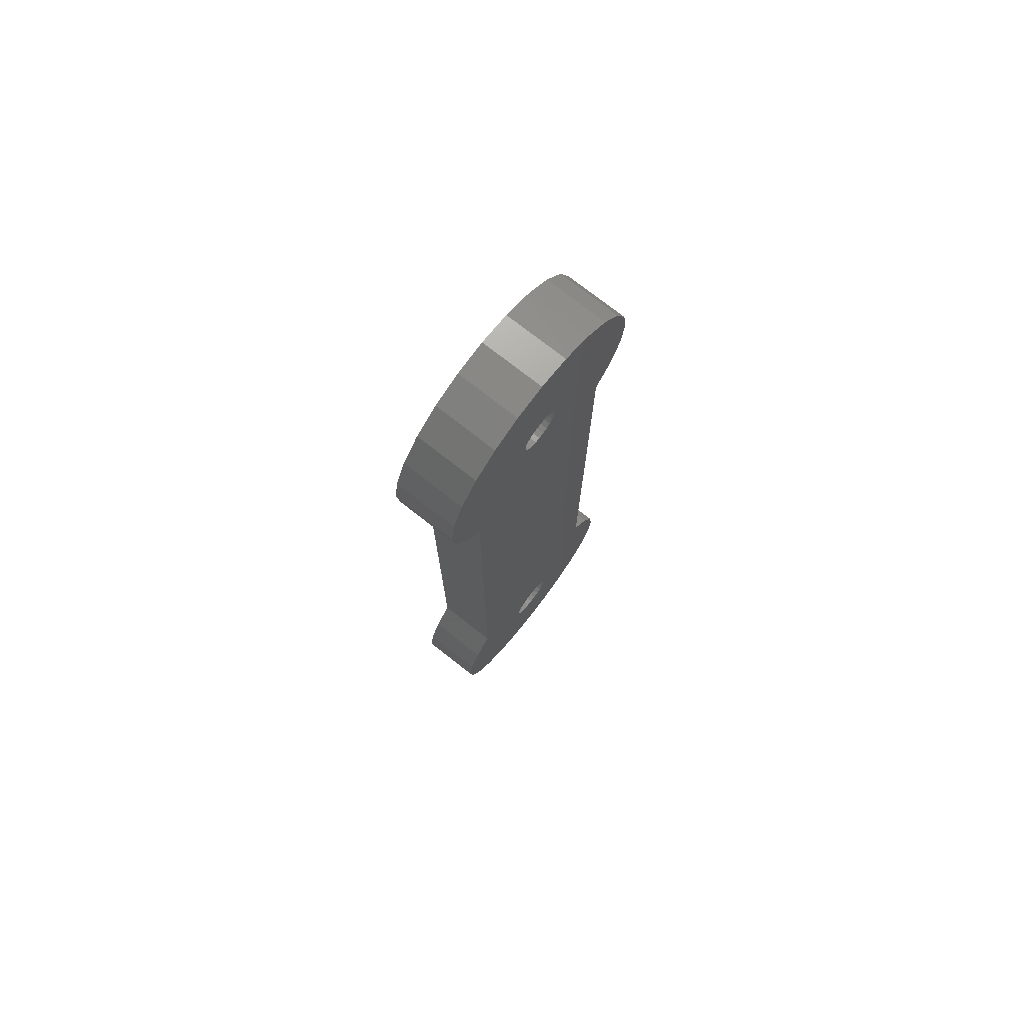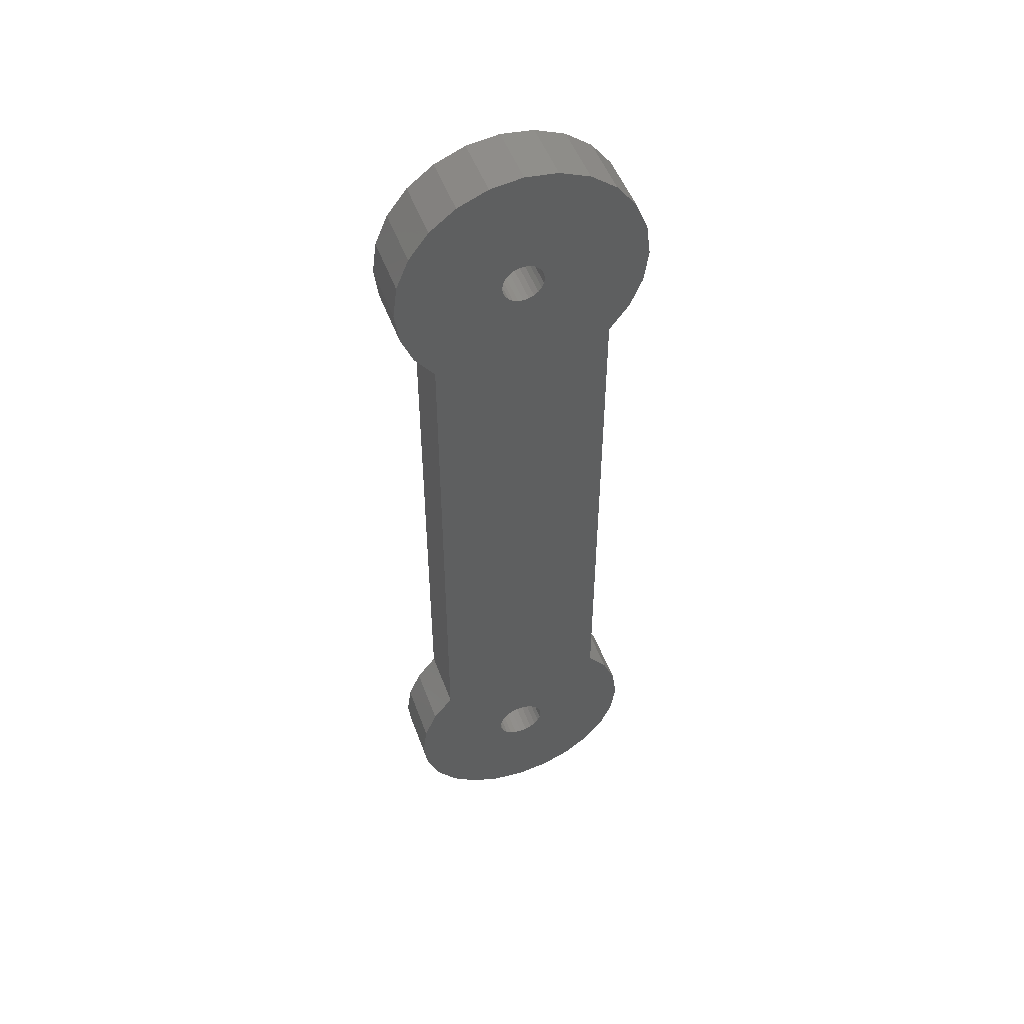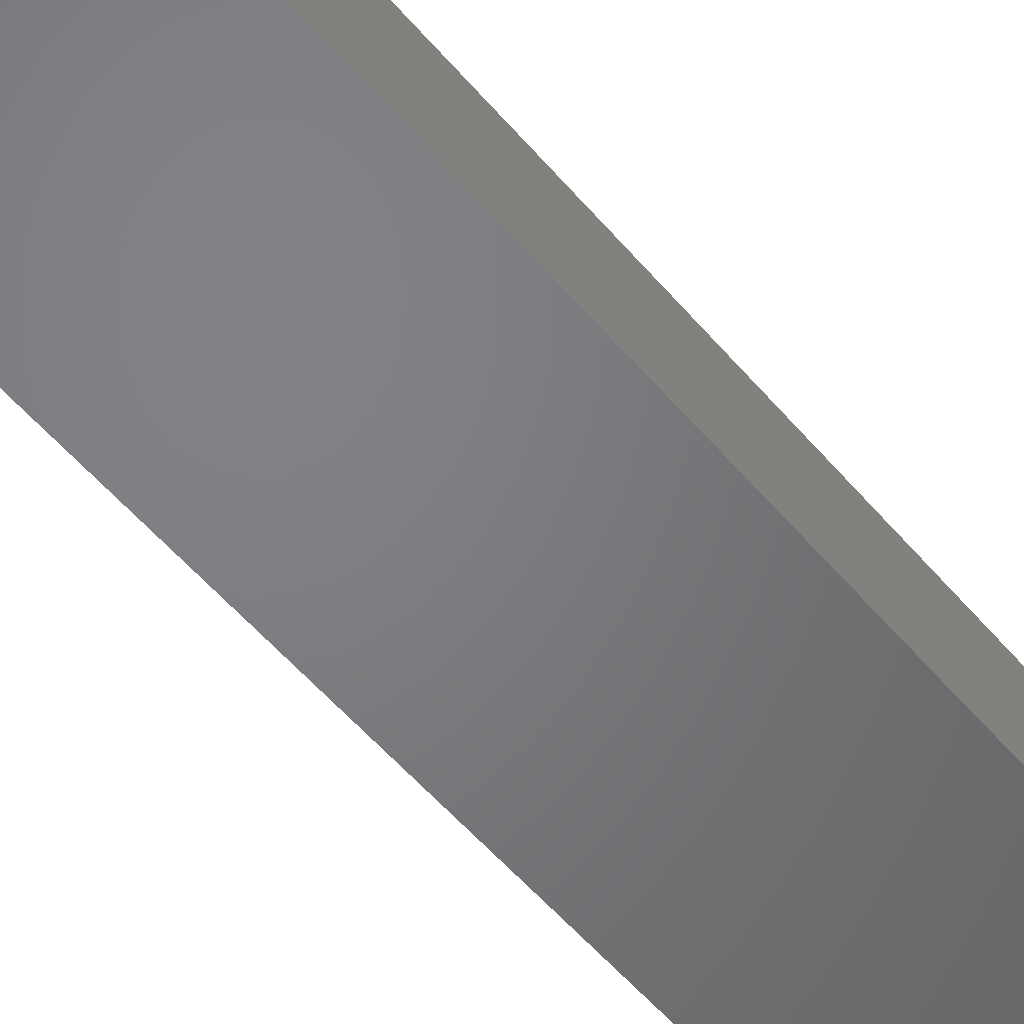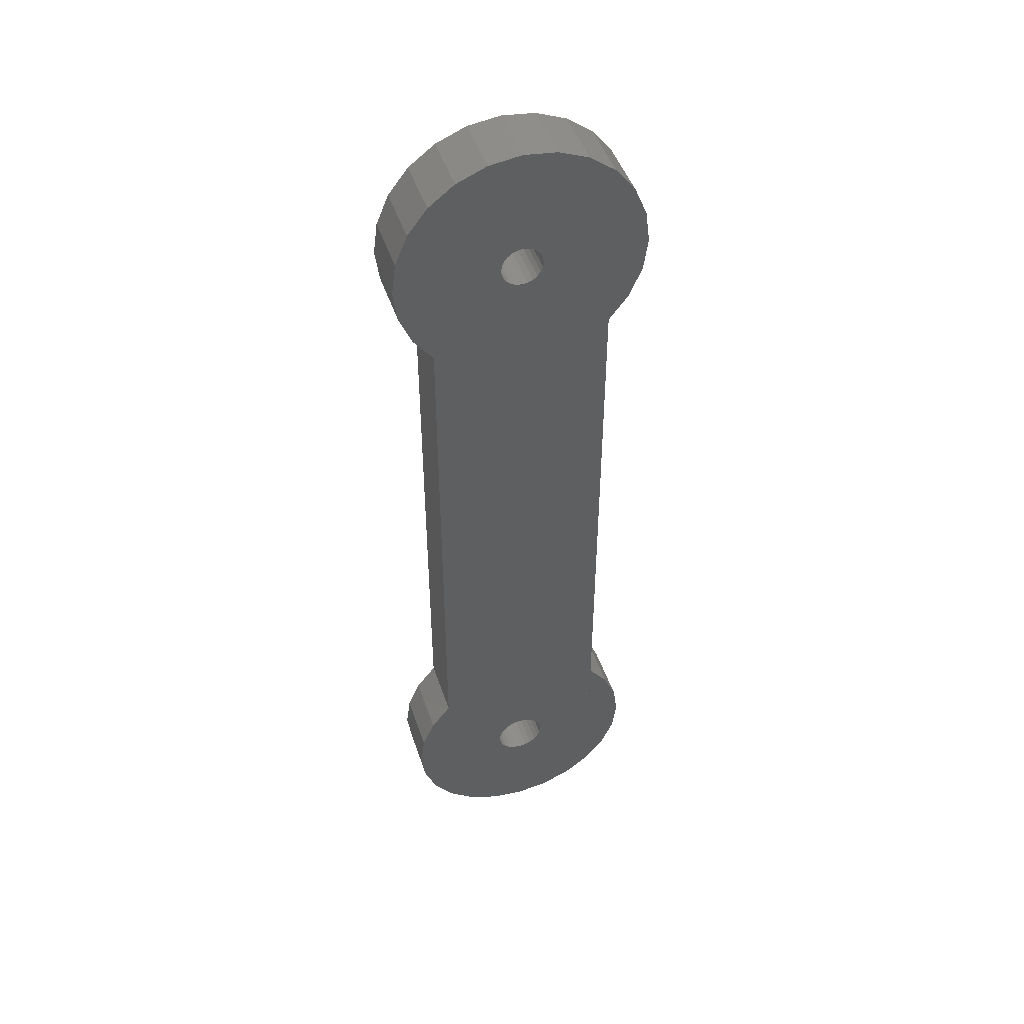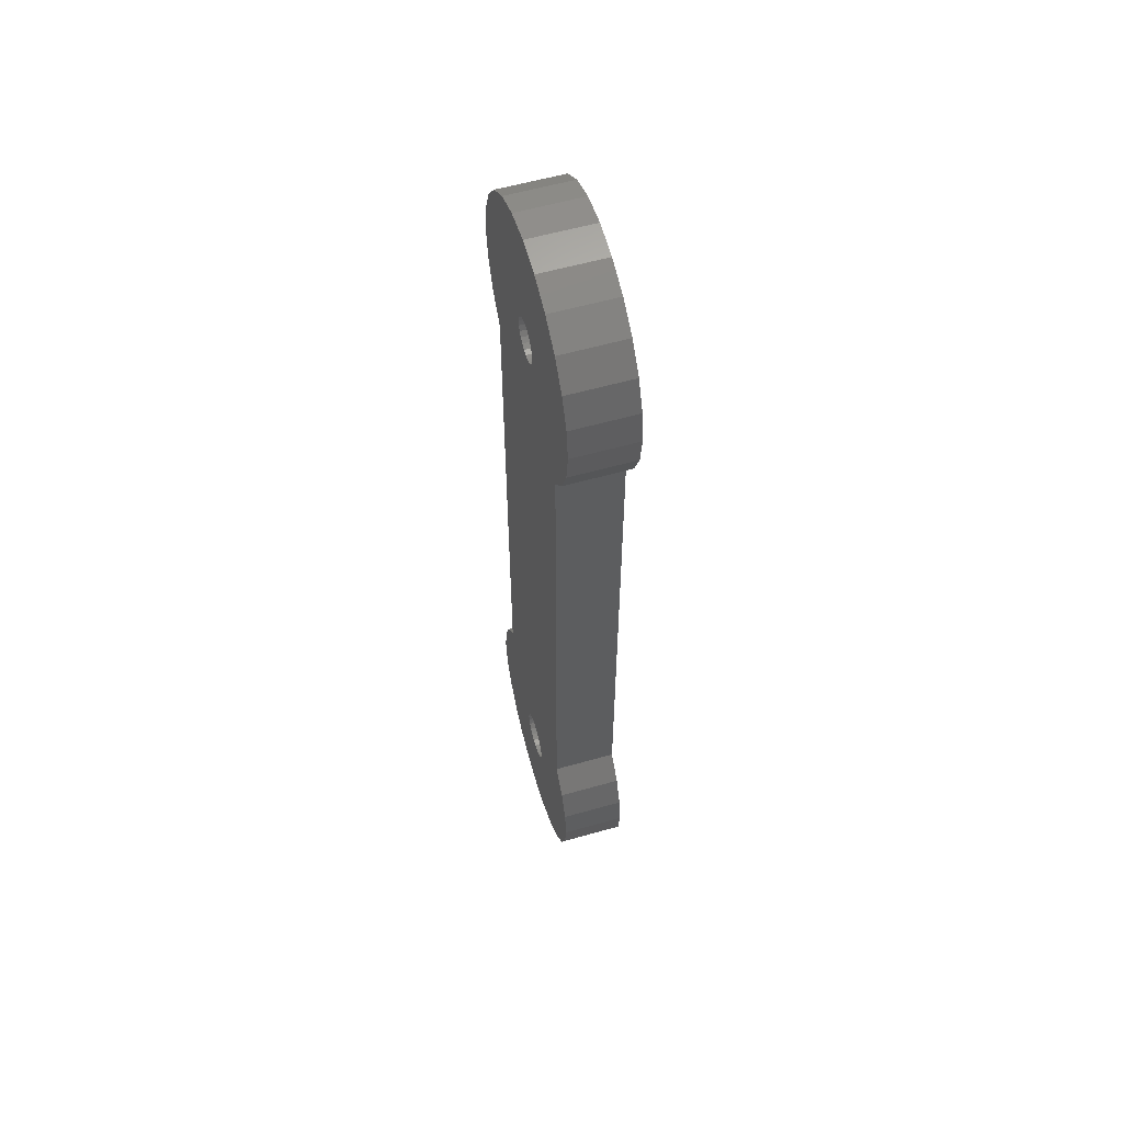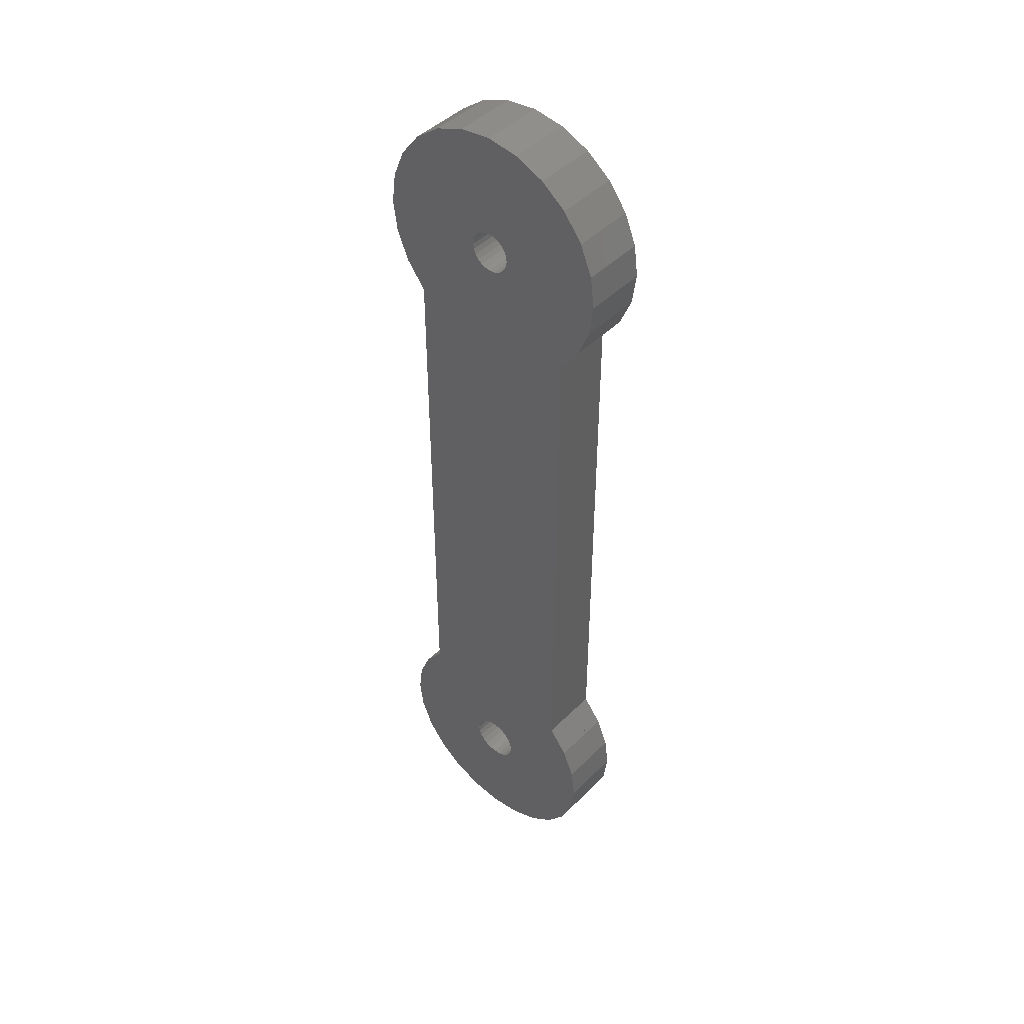
<metadata>
{"format":"stl","ext":"stl","renderer":"f3d","projection":"perspective","resolution":1024,"background":"white","views":[{"elev":75.7,"azim":-52.0,"up":"+Y"},{"elev":50.5,"azim":160.1,"up":"+Y"},{"elev":-51.1,"azim":38.0,"up":"+Z"},{"elev":47.1,"azim":-18.2,"up":"+Y"},{"elev":58.4,"azim":-106.3,"up":"+Y"},{"elev":45.0,"azim":41.3,"up":"+Y"}]}
</metadata>
<code>
# stl→obj: 172 verts, 348 faces
v 352.5 73.83 -8.69e-14
v 353 68.04 -8.94e-14
v 352.8 33.04 -9.066e-14
v 353.1 68.3 -8.94e-14
v 354 74.04 -8.972e-14
v 352.8 33.36 -9.065e-14
v 353 33.65 -8.995e-14
v 353.2 68.54 -8.94e-14
v 353.3 68.74 -8.94e-14
v 353.5 68.9 -8.975e-14
v 353.8 69 -8.975e-14
v 354 69.04 -8.975e-14
v 355.6 73.83 -8.973e-14
v 354.3 69 -9.011e-14
v 354.5 68.9 -8.976e-14
v 354.7 68.74 -8.976e-14
v 354.9 68.54 -8.976e-14
v 355 68.3 -9.011e-14
v 355 68.04 -9.047e-14
v 355.1 33.65 -9.031e-14
v 355.2 33.36 -9.066e-14
v 355.3 33.04 -9.102e-14
v 358.3 72.28 -8.975e-14
v 358.3 63.79 -8.98e-14
v 358.3 37.28 -8.995e-14
v 359.2 71.04 -9.117e-14
v 359.2 65.04 -8.98e-14
v 359.8 66.48 -8.979e-14
v 359.8 69.59 -8.977e-14
v 360 68.04 -8.802e-14
v 348.2 69.59 -8.69e-14
v 348.2 66.48 -9.08e-14
v 348 68.04 -8.973e-14
v 348.8 65.04 -8.728e-14
v 348.8 71.04 -9.078e-14
v 349.8 63.79 -9.082e-14
v 349.8 72.28 -8.972e-14
v 349.8 37.28 -9.097e-14
v 351 73.23 -9.077e-14
v 351 27.84 -9.032e-14
v 352.5 27.24 -8.716e-14
v 352.8 32.72 -9.066e-14
v 354 27.04 -8.999e-14
v 353 32.42 -8.89e-14
v 353.2 32.16 -8.784e-14
v 353.4 31.97 -9.031e-14
v 353.7 31.84 -9.102e-14
v 354 31.8 -9.032e-14
v 355.6 27.24 -9e-14
v 354.4 31.84 -8.926e-14
v 354.7 31.97 -8.82e-14
v 354.9 32.16 -8.891e-14
v 355.1 32.42 -8.82e-14
v 355.2 32.72 -8.926e-14
v 357 73.23 -9.009e-14
v 357 27.84 -8.718e-14
v 358.3 28.79 -8.824e-14
v 359.2 30.04 -8.788e-14
v 359.2 36.04 -9.031e-14
v 359.8 34.59 -9.068e-14
v 359.8 31.48 -9.069e-14
v 360 33.04 -8.998e-14
v 353.2 33.91 -8.889e-14
v 353.1 67.78 -8.94e-14
v 353.2 67.54 -8.976e-14
v 353.4 34.11 -8.959e-14
v 353.3 67.33 -8.976e-14
v 353.5 67.17 -8.976e-14
v 353.7 34.23 -9.03e-14
v 353.8 67.07 -9.011e-14
v 354 34.27 -8.995e-14
v 354 67.04 -8.976e-14
v 354.3 67.07 -8.976e-14
v 354.4 34.23 -9.03e-14
v 354.5 67.17 -8.976e-14
v 354.7 34.11 -8.819e-14
v 354.7 67.33 -9.012e-14
v 354.9 33.91 -8.96e-14
v 354.9 67.54 -9.012e-14
v 355 67.78 -9.012e-14
v 348.2 34.59 -9.098e-14
v 348.2 31.48 -8.712e-14
v 348 33.04 -9.063e-14
v 348.8 36.04 -8.992e-14
v 348.8 30.04 -9.03e-14
v 349.8 28.79 -8.714e-14
v 353.2 33.91 3
v 353 68.04 3
v 353 33.65 3
v 353.1 67.78 3
v 353.2 67.54 3
v 353.4 34.11 3
v 353.3 67.33 3
v 353.5 67.17 3
v 353.7 34.23 3
v 353.8 67.07 3
v 354 34.27 3
v 354 67.04 3
v 354.4 34.23 3
v 354.3 67.07 3
v 354.5 67.17 3
v 354.7 34.11 3
v 354.7 67.33 3
v 354.9 33.91 3
v 354.9 67.54 3
v 355 67.78 3
v 355.1 33.65 3
v 355 68.04 3
v 359.2 30.04 3
v 358.3 37.28 3
v 358.3 28.79 3
v 359.2 36.04 3
v 359.8 34.59 3
v 359.8 31.48 3
v 360 33.04 3
v 348.2 66.48 3
v 348.2 69.59 3
v 348 68.04 3
v 348.8 65.04 3
v 348.8 71.04 3
v 349.8 63.79 3
v 349.8 72.28 3
v 349.8 37.28 3
v 351 73.23 3
v 351 27.84 3
v 352.5 27.24 3
v 352.5 73.83 3
v 352.8 33.04 3
v 352.8 32.72 3
v 354 27.04 3
v 353 32.42 3
v 353.2 32.16 3
v 353.4 31.97 3
v 353.7 31.84 3
v 354 31.8 3
v 355.6 27.24 3
v 354.4 31.84 3
v 354.7 31.97 3
v 354.9 32.16 3
v 355.1 32.42 3
v 355.2 32.72 3
v 355.3 33.04 3
v 355.6 73.83 3
v 357 73.23 3
v 357 27.84 3
v 358.3 72.28 3
v 358.3 63.79 3
v 359.2 71.04 3
v 359.2 65.04 3
v 359.8 66.48 3
v 359.8 69.59 3
v 360 68.04 3
v 353.1 68.3 3
v 354 74.04 3
v 352.8 33.36 3
v 353.2 68.54 3
v 353.3 68.74 3
v 353.5 68.9 3
v 353.8 69 3
v 354 69.04 3
v 354.3 69 3
v 354.5 68.9 3
v 354.7 68.74 3
v 354.9 68.54 3
v 355 68.3 3
v 355.2 33.36 3
v 348.2 31.48 3
v 348.2 34.59 3
v 348 33.04 3
v 348.8 30.04 3
v 348.8 36.04 3
v 349.8 28.79 3
f 1 2 3
f 2 1 4
f 4 1 5
f 3 2 6
f 6 2 7
f 4 5 8
f 8 5 9
f 9 5 10
f 10 5 11
f 11 5 12
f 12 5 13
f 12 13 14
f 14 13 15
f 15 13 16
f 16 13 17
f 17 13 18
f 18 13 19
f 19 13 20
f 20 13 21
f 21 13 22
f 23 24 25
f 24 23 26
f 24 26 27
f 27 26 28
f 28 26 29
f 28 29 30
f 31 32 33
f 32 31 34
f 34 31 35
f 34 35 36
f 36 35 37
f 36 37 38
f 38 37 39
f 38 39 40
f 40 39 41
f 41 39 1
f 41 1 3
f 41 3 42
f 41 42 43
f 43 42 44
f 43 44 45
f 43 45 46
f 43 46 47
f 43 47 48
f 43 48 49
f 49 48 50
f 49 50 51
f 49 51 52
f 49 52 53
f 49 53 54
f 49 54 22
f 49 22 13
f 49 13 55
f 49 55 56
f 56 55 57
f 57 55 23
f 57 23 25
f 57 25 58
f 58 25 59
f 58 59 60
f 58 60 61
f 61 60 62
f 2 63 7
f 63 2 64
f 63 64 65
f 63 65 66
f 66 65 67
f 66 67 68
f 66 68 69
f 69 68 70
f 69 70 71
f 71 70 72
f 71 72 73
f 71 73 74
f 74 73 75
f 74 75 76
f 76 75 77
f 76 77 78
f 78 77 79
f 78 79 80
f 78 80 20
f 20 80 19
f 81 82 83
f 82 81 84
f 82 84 85
f 85 84 38
f 85 38 86
f 86 38 40
f 87 88 89
f 88 87 90
f 90 87 91
f 91 87 92
f 91 92 93
f 93 92 94
f 94 92 95
f 94 95 96
f 96 95 97
f 96 97 98
f 98 97 99
f 98 99 100
f 100 99 101
f 101 99 102
f 101 102 103
f 103 102 104
f 103 104 105
f 105 104 106
f 106 104 107
f 106 107 108
f 109 110 111
f 110 109 112
f 112 109 113
f 113 109 114
f 113 114 115
f 116 117 118
f 117 116 119
f 117 119 120
f 120 119 121
f 120 121 122
f 122 121 123
f 122 123 124
f 124 123 125
f 124 125 126
f 124 126 127
f 127 126 128
f 128 126 129
f 129 126 130
f 129 130 131
f 131 130 132
f 132 130 133
f 133 130 134
f 134 130 135
f 135 130 136
f 135 136 137
f 137 136 138
f 138 136 139
f 139 136 140
f 140 136 141
f 141 136 142
f 142 136 143
f 143 136 144
f 144 136 145
f 144 145 111
f 144 111 146
f 146 111 110
f 146 110 147
f 146 147 148
f 148 147 149
f 148 149 150
f 148 150 151
f 151 150 152
f 127 153 154
f 153 127 88
f 88 127 128
f 88 128 155
f 88 155 89
f 154 153 156
f 154 156 157
f 154 157 158
f 154 158 159
f 154 159 160
f 154 160 161
f 154 161 143
f 143 161 162
f 143 162 163
f 143 163 164
f 143 164 165
f 143 165 108
f 143 108 107
f 143 107 166
f 143 166 142
f 167 168 169
f 168 167 170
f 168 170 171
f 171 170 123
f 123 170 172
f 123 172 125
f 27 147 24
f 147 27 149
f 28 149 27
f 149 28 150
f 30 150 28
f 150 30 152
f 29 152 30
f 152 29 151
f 26 151 29
f 151 26 148
f 23 148 26
f 148 23 146
f 144 23 55
f 23 144 146
f 13 144 55
f 144 13 143
f 5 143 13
f 143 5 154
f 1 154 5
f 154 1 127
f 124 1 39
f 1 124 127
f 37 124 39
f 124 37 122
f 122 35 120
f 35 122 37
f 120 31 117
f 31 120 35
f 117 33 118
f 33 117 31
f 118 32 116
f 32 118 33
f 116 34 119
f 34 116 32
f 119 36 121
f 36 119 34
f 121 38 123
f 38 121 36
f 123 84 171
f 84 123 38
f 171 81 168
f 81 171 84
f 168 83 169
f 83 168 81
f 169 82 167
f 82 169 83
f 167 85 170
f 85 167 82
f 170 86 172
f 86 170 85
f 125 86 40
f 86 125 172
f 41 125 40
f 125 41 126
f 130 41 43
f 41 130 126
f 136 43 49
f 43 136 130
f 56 136 49
f 136 56 145
f 111 56 57
f 56 111 145
f 58 111 57
f 111 58 109
f 61 109 58
f 109 61 114
f 62 114 61
f 114 62 115
f 60 115 62
f 115 60 113
f 59 113 60
f 113 59 112
f 25 112 59
f 112 25 110
f 24 110 25
f 110 24 147
f 45 133 46
f 133 45 132
f 44 132 45
f 132 44 131
f 42 131 44
f 131 42 129
f 3 129 42
f 129 3 128
f 6 128 3
f 128 6 155
f 7 155 6
f 155 7 89
f 63 89 7
f 89 63 87
f 92 63 66
f 63 92 87
f 95 66 69
f 66 95 92
f 71 95 69
f 95 71 97
f 99 71 74
f 71 99 97
f 76 99 74
f 99 76 102
f 104 76 78
f 76 104 102
f 104 20 107
f 20 104 78
f 107 21 166
f 21 107 20
f 166 22 142
f 22 166 21
f 142 54 141
f 54 142 22
f 141 53 140
f 53 141 54
f 140 52 139
f 52 140 53
f 51 139 52
f 139 51 138
f 137 51 50
f 51 137 138
f 135 50 48
f 50 135 137
f 134 48 47
f 48 134 135
f 46 134 47
f 134 46 133
f 108 80 106
f 80 108 19
f 106 79 105
f 79 106 80
f 105 77 103
f 77 105 79
f 75 103 77
f 103 75 101
f 73 101 75
f 101 73 100
f 72 100 73
f 100 72 98
f 96 72 70
f 72 96 98
f 68 96 70
f 96 68 94
f 67 94 68
f 94 67 93
f 65 93 67
f 93 65 91
f 64 91 65
f 91 64 90
f 2 90 64
f 90 2 88
f 4 88 2
f 88 4 153
f 8 153 4
f 153 8 156
f 9 156 8
f 156 9 157
f 158 9 10
f 9 158 157
f 159 10 11
f 10 159 158
f 160 11 12
f 11 160 159
f 161 12 14
f 12 161 160
f 15 161 14
f 161 15 162
f 163 15 16
f 15 163 162
f 163 17 164
f 17 163 16
f 164 18 165
f 18 164 17
f 165 19 108
f 19 165 18

</code>
